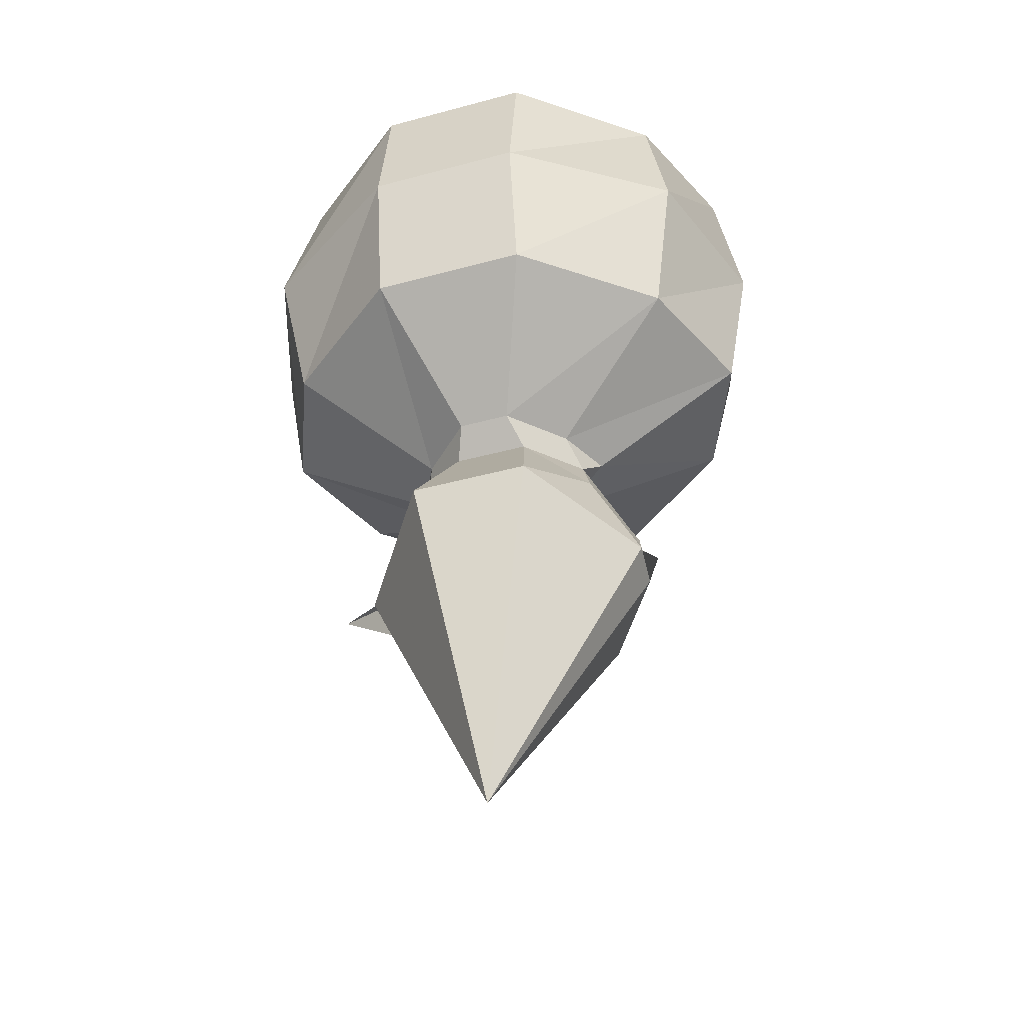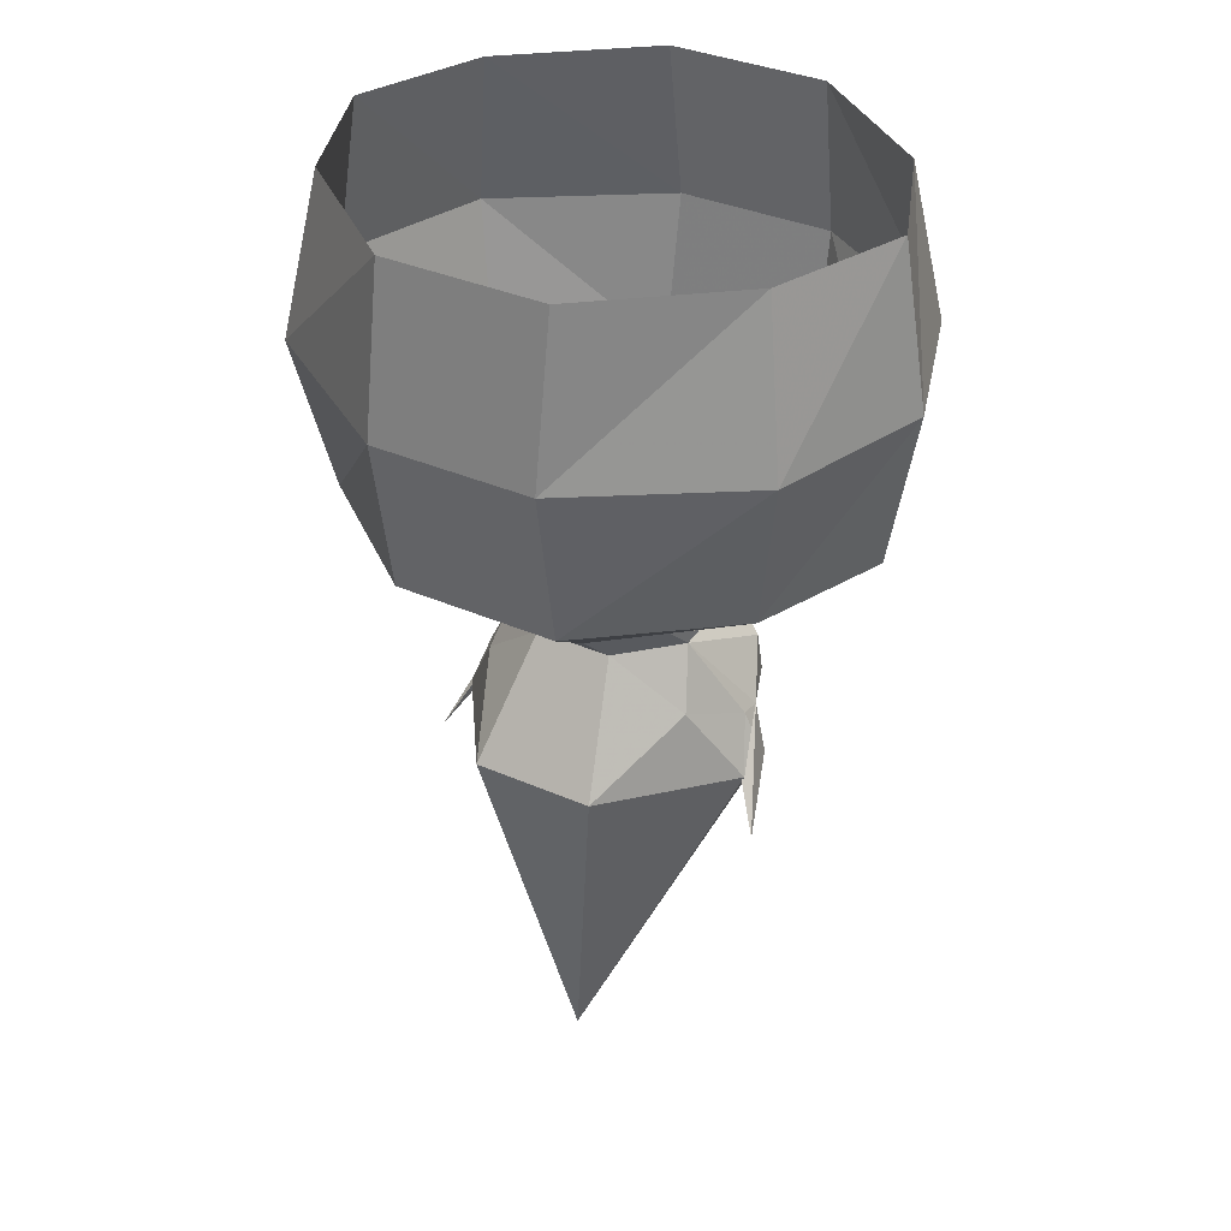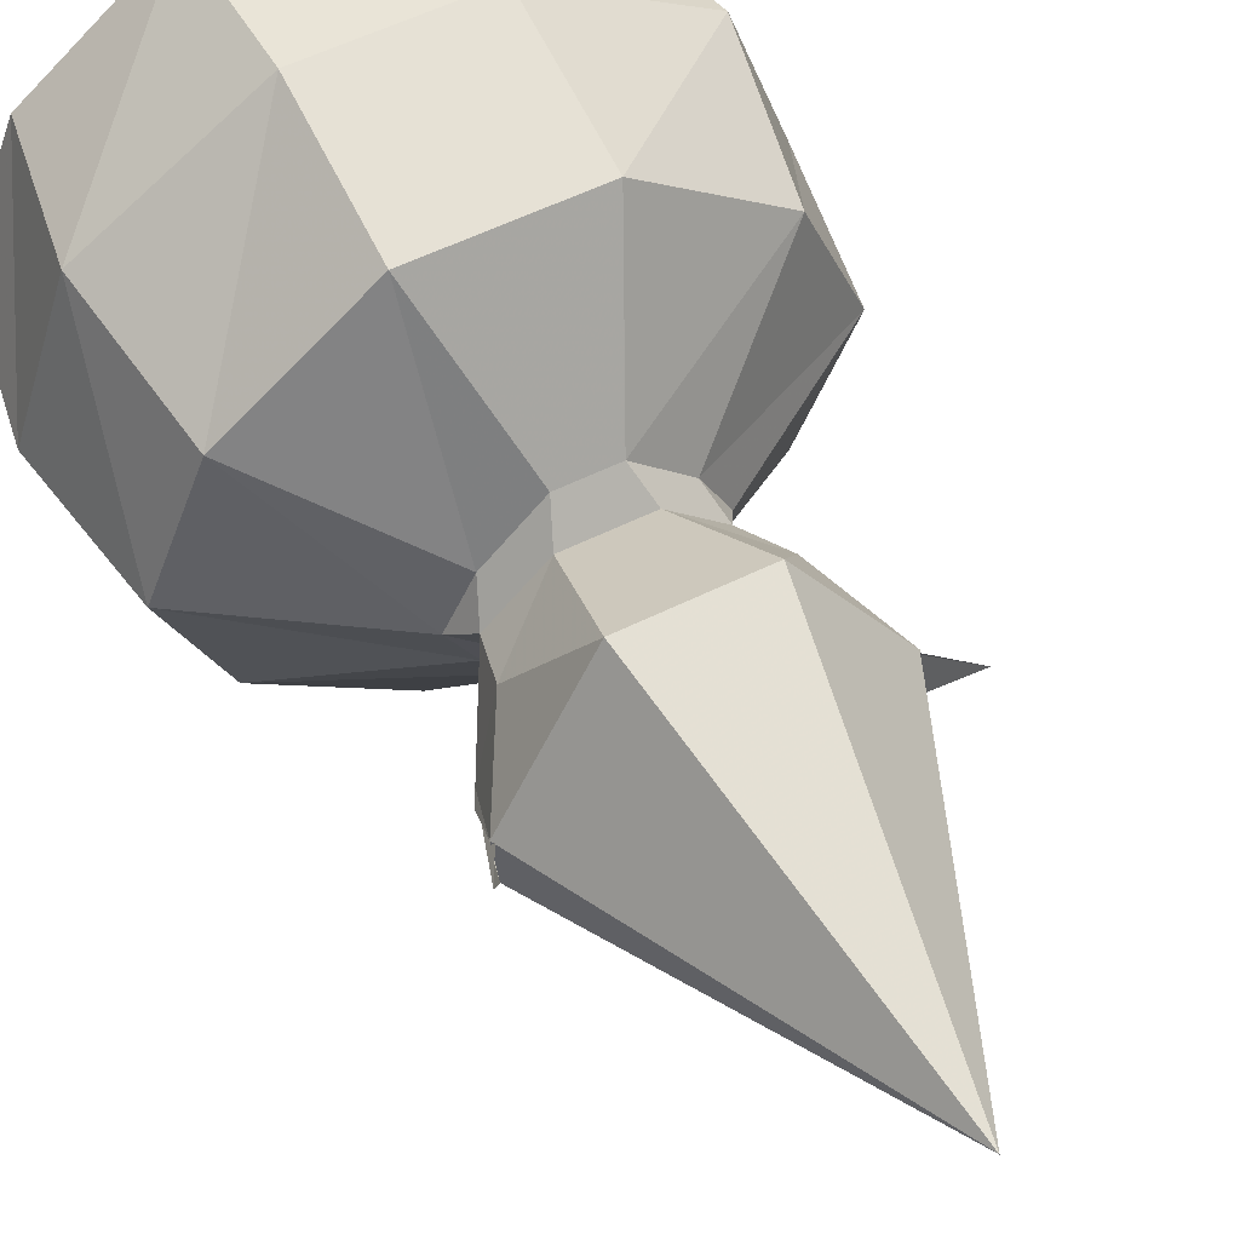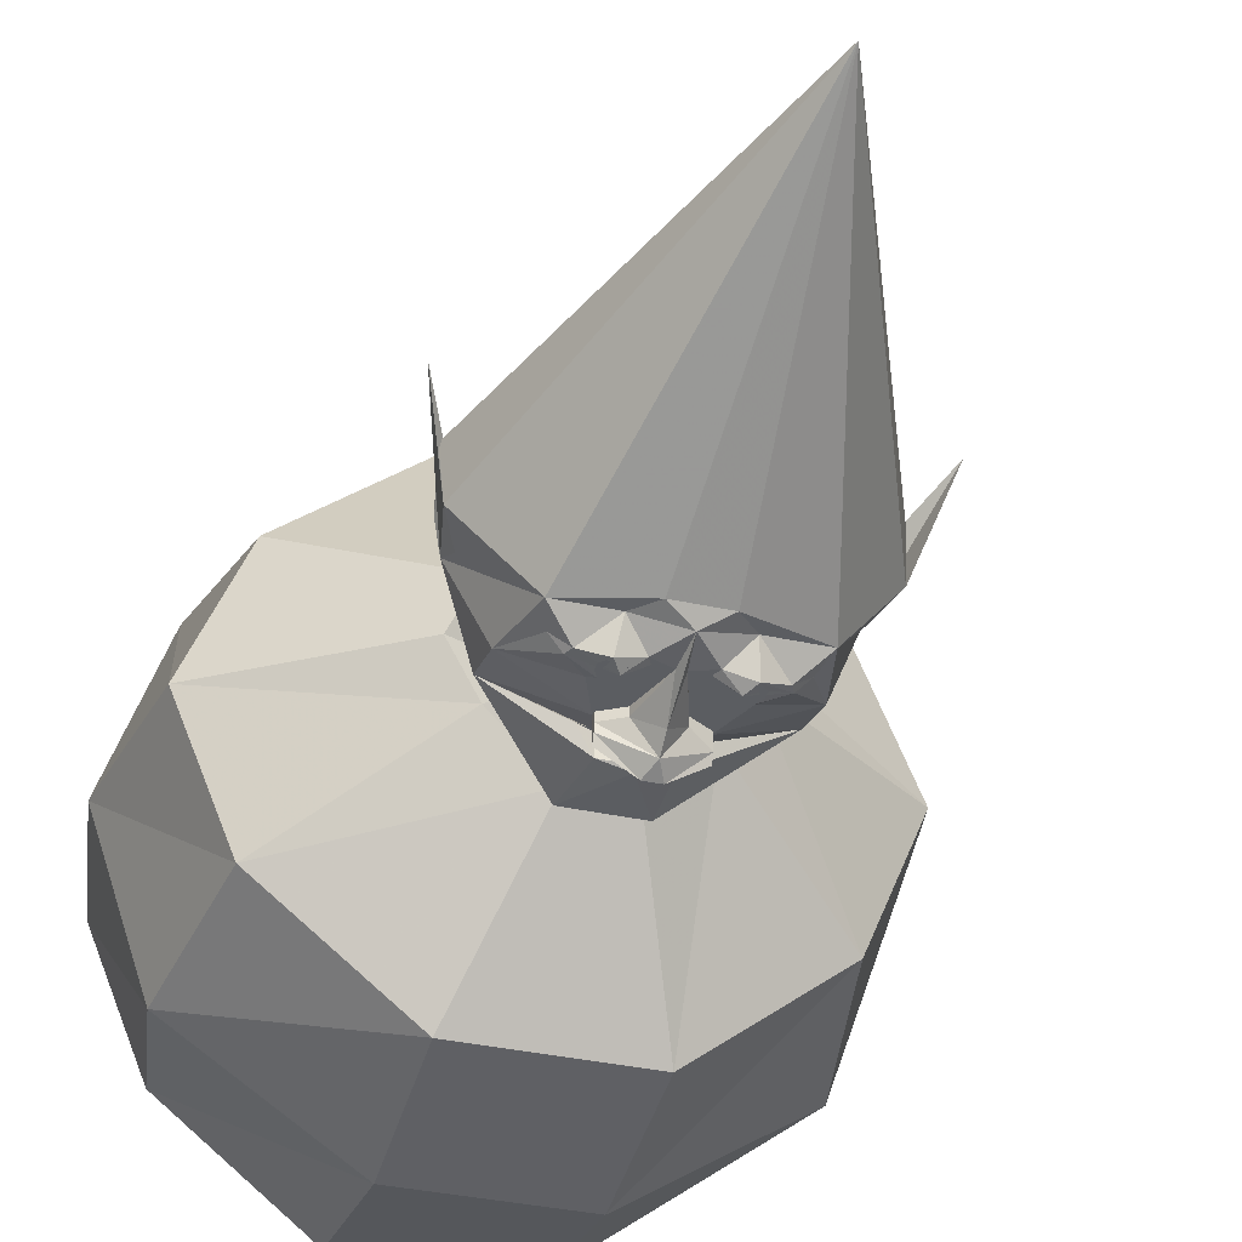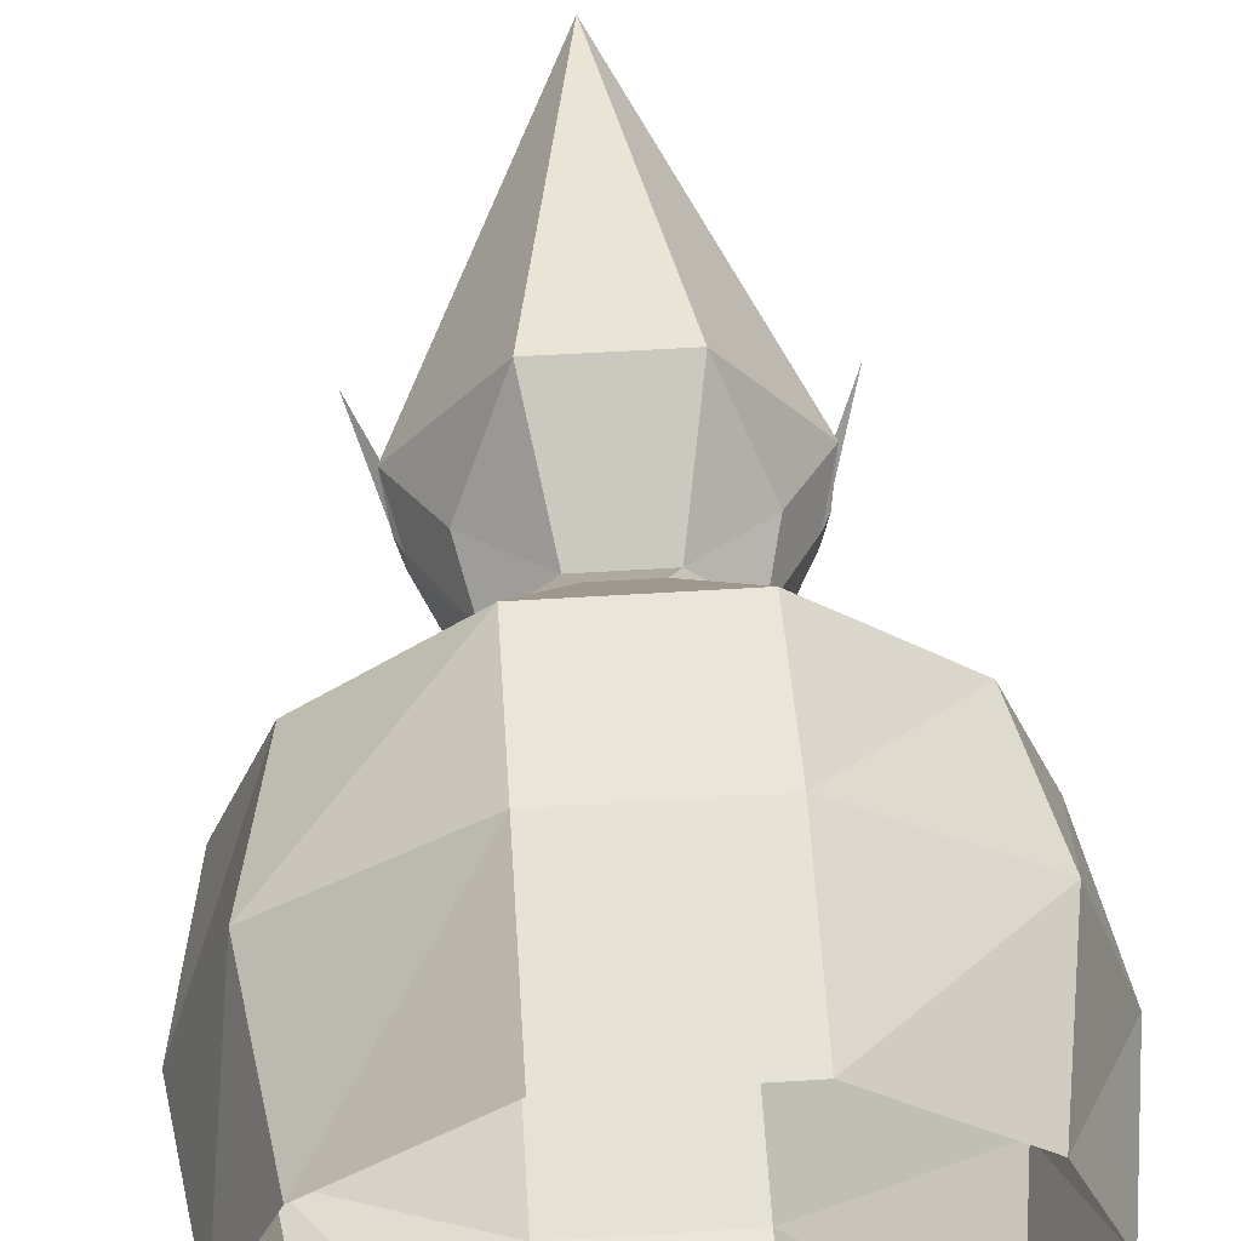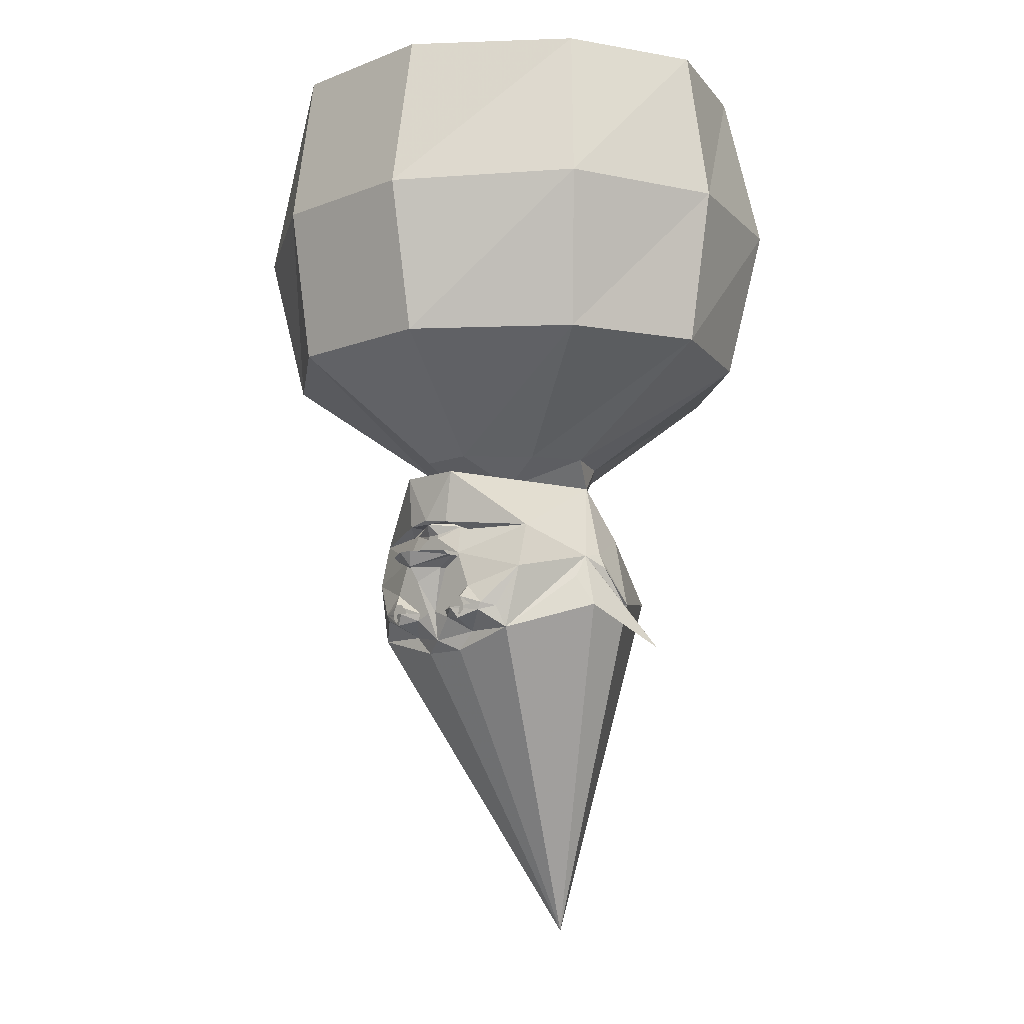
<metadata>
{"format":"obj","ext":"obj","renderer":"f3d","projection":"perspective","resolution":1024,"background":"white","views":[{"elev":-45.0,"azim":17.4,"up":"+Y"},{"elev":35.7,"azim":30.0,"up":"+Y"},{"elev":56.5,"azim":-27.4,"up":"+Z"},{"elev":-35.6,"azim":-16.5,"up":"+Z"},{"elev":54.7,"azim":176.2,"up":"+Z"},{"elev":-11.0,"azim":-136.2,"up":"+Y"}]}
</metadata>
<code>
v -0.05469 0.3984 0.2422
v 0.05469 0.3984 0.2422
v 0.1641 0.6172 0.5156
v -0.1641 0.6172 0.5156
v -0.1641 0.3984 0.1328
v -0.07812 0.3438 0.1875
v 0.07812 0.3438 0.1875
v 0.1641 0.3984 0.1328
v 0.4375 0.6172 0.2969
v 0.4922 0.9375 0.3516
v 0.1641 0.9375 0.5703
v -0.1641 0.9375 0.5703
v -0.4375 0.6172 0.2969
v -0.2188 0.3984 0.02344
v -0.1875 0.3438 0.07812
v -0.2188 0.2266 0.1406
v -0.125 0.1094 0.3438
v 0.125 0.1094 0.3438
v 0.2188 0.2266 0.1406
v 0.1875 0.3438 0.07812
v 0.2188 0.3984 0.02344
v 0.5469 0.6172 0.02344
v 0.6016 0.9375 0.02344
v 0.5469 1.266 0.02344
v 0.4375 1.266 0.2969
v 0.1641 1.266 0.5156
v -0.1641 1.266 0.5156
v -0.4922 0.9375 0.3516
v -0.5469 0.6172 0.02344
v -0.1641 0.3984 -0.07812
v -0.07812 0.3438 -0.0625
v 0.1641 0.3984 -0.07812
v 0.4375 0.6172 -0.2422
v 0.4922 0.9375 -0.2969
v 0.4375 1.266 -0.2422
v 0.05469 0.3984 -0.1875
v 0.1641 0.6172 -0.4609
v 0.1641 0.9375 -0.5156
v 0.1641 1.266 -0.4609
v -0.05469 0.3984 -0.1875
v -0.1641 0.6172 -0.4609
v -0.1641 0.9375 -0.5156
v -0.1641 1.266 -0.4609
v -0.4375 0.6172 -0.2422
v -0.4922 0.9375 -0.2969
v -0.4375 1.266 -0.2422
v -0.6016 0.9375 0.02344
v -0.5469 1.266 0.02344
v -0.4375 1.266 0.2969
v 0.07812 0.3438 -0.0625
v -0.2969 0.1406 0.01562
v -0.2812 0.1719 0.01562
v -0.2812 0.1641 -0.03125
v -0.3047 0.0625 0.07031
v -0.3516 -0.03125 0.125
v -0.3047 0.05469 -0.03125
v -0.2734 0.1172 -0.05469
v -0.1875 0 -0.1875
v 0 -0.6484 0.1875
v -0.3125 0.0625 0.07031
v -0.2188 0.1328 -0.1797
v -0.1719 0.04688 -0.2031
v -0.1406 0.03906 -0.2266
v -0.08594 0 -0.1875
v -0.04688 -0.03906 -0.1875
v 0.04688 -0.03906 -0.1875
v 0.1875 0 -0.1875
v 0.3047 0.05469 -0.03125
v 0.3125 0.0625 0.07031
v -0.2188 0.2266 -0.1562
v -0.07812 0.1719 -0.2266
v -0.1094 0.09375 -0.2266
v -0.1484 0.05469 -0.2266
v -0.1016 0.07031 -0.2422
v -0.09375 0.02344 -0.2422
v -0.04688 0.03125 -0.2266
v 0 -0.01562 -0.2109
v 0.08594 0 -0.1875
v 0.1406 0.03906 -0.2266
v 0.1719 0.04688 -0.2031
v 0.2188 0.1328 -0.1797
v 0.2812 0.1641 -0.03125
v 0.2734 0.1172 -0.05469
v 0.3594 -0.03125 0.125
v 0.3047 0.0625 0.07031
v 0.2969 0.1406 0.01562
v 0.2812 0.1719 0.01562
v 0.2188 0.2266 -0.1562
v 0.05469 0.3516 -0.25
v -0.07812 0.3516 -0.25
v -0.05469 0.2422 -0.2422
v -0.08594 0.2266 -0.2031
v -0.0625 0.2344 -0.2031
v -0.01562 0.2109 -0.2266
v -0.02344 0.1719 -0.2266
v -0.07812 0.1719 -0.2422
v -0.07812 0.1641 -0.2422
v -0.07812 0.1641 -0.2266
v -0.03906 0.1406 -0.2266
v -0.007812 0.04688 -0.2266
v -0.03906 0.04688 -0.2266
v 0.07812 0.1719 -0.2266
v 0.0625 0.2266 -0.2109
v 0.08594 0.2266 -0.2031
v 0.05469 0.2422 -0.2422
v 0 0.25 -0.25
v 0 0.2422 -0.2422
v -0.05469 0.2422 -0.2031
v -0.01562 0.2188 -0.2266
v 0.01562 0.2109 -0.2266
v 0.02344 0.1719 -0.2266
v 0 0.1719 -0.25
v 0 0.1719 -0.2969
v 0.01562 0.1719 -0.3125
v -0.01562 0.1719 -0.3125
v -0.07812 0.1719 -0.2734
v -0.07812 0.1641 -0.2578
v 0 0.1406 -0.2969
v -0.03906 0.1406 -0.2422
v 0 0.1094 -0.2734
v 0 0.0625 -0.25
v 0.09375 0.02344 -0.2422
v 0.1016 0.07031 -0.2422
v 0.1484 0.05469 -0.2266
v 0.04688 0.03125 -0.2266
v 0.03906 0.04688 -0.2266
v 0.1094 0.09375 -0.2266
v 0.07812 0.04688 -0.25
v 0.007812 0.04688 -0.2266
v 0.03906 0.1406 -0.2266
v 0.07812 0.1641 -0.2266
v -0.08594 0.03125 -0.2422
v -0.1016 0.03125 -0.2422
v -0.1094 0.03906 -0.2422
v -0.1094 0.05469 -0.2422
v -0.08594 0.07031 -0.2422
v -0.07031 0.05469 -0.2422
v -0.07031 0.03906 -0.2422
v -0.1016 0.0625 -0.2422
v -0.08594 0.0625 -0.2422
v -0.07812 0.05469 -0.2422
v -0.07812 0.03906 -0.2422
v 0.07031 0.03906 -0.2422
v 0.07031 0.05469 -0.2422
v 0.08594 0.07031 -0.2422
v 0.1094 0.05469 -0.2422
v 0.1094 0.03906 -0.2422
v 0.1016 0.03125 -0.2422
v 0.08594 0.03125 -0.2422
v 0.07812 0.03906 -0.2422
v 0.07812 0.05469 -0.2422
v 0.08594 0.0625 -0.2422
v 0.1016 0.0625 -0.2422
v 0.05469 0.2422 -0.2031
v 0.01562 0.2188 -0.2266
v 0.07812 0.1719 -0.2422
v 0.07812 0.1641 -0.2422
v 0.07812 0.1719 -0.2734
v 0.07812 0.1641 -0.2578
v -0.07812 0.04688 -0.25
v 0.03906 0.1406 -0.2422
f 1 2 3
f 1 3 4
f 1 4 5
f 2 8 9
f 2 9 3
f 3 9 10
f 3 10 11
f 3 11 4
f 4 11 12
f 4 12 13
f 4 13 5
f 5 13 14
f 8 21 22
f 8 22 9
f 9 22 23
f 9 23 10
f 10 23 24
f 10 24 25
f 10 25 11
f 11 25 26
f 11 26 12
f 12 26 27
f 12 27 28
f 12 28 13
f 13 28 29
f 13 29 14
f 14 29 30
f 21 32 33
f 21 33 22
f 22 33 34
f 22 34 23
f 23 34 35
f 23 35 24
f 32 36 37
f 32 37 33
f 33 37 38
f 33 38 34
f 34 38 39
f 34 39 35
f 36 40 41
f 36 41 37
f 37 41 42
f 37 42 38
f 38 42 43
f 38 43 39
f 40 30 44
f 40 44 41
f 41 44 45
f 41 45 42
f 42 45 46
f 42 46 43
f 30 29 44
f 44 29 47
f 44 47 45
f 45 47 48
f 45 48 46
f 29 28 47
f 47 28 49
f 47 49 48
f 27 49 28
f 56 58 59
f 56 59 60
f 60 59 17
f 58 65 59
f 59 65 66
f 59 66 67
f 59 67 68
f 59 68 69
f 59 69 18
f 59 18 17
f 65 77 66
f 1 5 6
f 1 6 2
f 2 6 7
f 2 7 8
f 5 14 15
f 5 15 6
f 6 15 16
f 6 16 17
f 6 17 7
f 7 17 18
f 7 18 19
f 7 19 20
f 7 20 8
f 8 20 21
f 14 30 31
f 14 31 15
f 21 20 50
f 21 50 32
f 32 50 36
f 36 50 40
f 40 50 31
f 40 31 30
f 50 50 31
f 50 31 31
f 51 52 53
f 56 57 58
f 60 17 16
f 60 16 52
f 60 52 51
f 58 57 53
f 58 53 61
f 58 61 62
f 58 62 63
f 58 63 64
f 58 64 65
f 15 52 16
f 52 15 53
f 53 15 70
f 53 70 61
f 61 70 71
f 61 71 72
f 61 72 73
f 61 73 62
f 62 73 63
f 63 75 64
f 64 75 76
f 64 76 77
f 64 77 65
f 66 77 78
f 66 78 67
f 67 78 79
f 67 79 80
f 67 80 81
f 67 81 82
f 67 82 83
f 67 83 68
f 86 82 87
f 86 87 69
f 69 87 19
f 69 19 18
f 19 87 20
f 20 87 82
f 20 82 88
f 20 88 89
f 20 89 90
f 20 90 15
f 15 90 70
f 70 90 91
f 70 91 92
f 70 92 93
f 70 93 71
f 71 93 94
f 71 94 95
f 71 95 96
f 71 96 97
f 71 97 98
f 71 98 72
f 72 98 99
f 72 99 100
f 72 100 101
f 72 101 74
f 72 74 73
f 81 88 82
f 88 81 102
f 88 102 103
f 88 103 104
f 88 104 105
f 88 105 89
f 89 105 106
f 89 106 90
f 90 106 91
f 93 109 94
f 94 109 110
f 94 110 111
f 94 111 95
f 95 111 112
f 95 112 112
f 112 112 113
f 112 113 113
f 113 113 114
f 113 114 115
f 113 115 116
f 113 116 96
f 96 116 97
f 97 116 117
f 97 117 118
f 97 118 119
f 97 119 98
f 98 119 99
f 99 119 100
f 100 119 120
f 100 120 121
f 100 121 77
f 100 77 76
f 100 76 101
f 122 79 78
f 122 78 125
f 123 126 127
f 123 127 124
f 124 127 81
f 124 81 80
f 124 80 79
f 124 79 128
f 128 79 122
f 128 122 125
f 128 125 126
f 126 125 129
f 126 129 127
f 127 129 130
f 127 130 131
f 127 131 102
f 127 102 81
f 109 155 110
f 110 155 103
f 110 103 102
f 110 102 111
f 111 102 156
f 156 102 131
f 156 131 157
f 156 157 158
f 156 158 113
f 113 158 114
f 114 158 159
f 114 159 118
f 114 118 115
f 115 118 118
f 115 118 117
f 115 117 116
f 75 63 160
f 75 160 76
f 76 160 101
f 63 73 160
f 129 77 121
f 129 121 120
f 129 120 161
f 129 161 130
f 130 161 157
f 130 157 131
f 125 78 77
f 125 77 129
f 157 159 158
f 159 157 161
f 159 161 118
f 118 161 120
f 118 120 119
f 120 118 118
f 51 53 54
f 54 53 55
f 55 53 56
f 56 53 57
f 68 83 82
f 68 82 84
f 84 82 85
f 85 82 86
f 63 73 74
f 63 74 75
f 101 76 75
f 101 75 74
f 122 123 124
f 122 124 79
f 122 125 123
f 123 125 126
f 91 106 107
f 91 107 108
f 91 108 92
f 104 154 105
f 105 154 107
f 105 107 106
f 92 108 93
f 93 108 107
f 93 107 109
f 107 154 103
f 107 103 155
f 107 155 109
f 104 103 154
f 132 133 134
f 132 134 135
f 132 135 74
f 132 74 136
f 132 136 137
f 132 137 138
f 143 144 145
f 143 145 123
f 143 123 146
f 143 146 147
f 143 147 148
f 143 148 149
f 132 133 134
f 132 134 135
f 132 135 139
f 132 139 140
f 132 140 141
f 132 141 142
f 150 151 152
f 150 152 153
f 150 153 146
f 150 146 147
f 150 147 148
f 150 148 149

</code>
